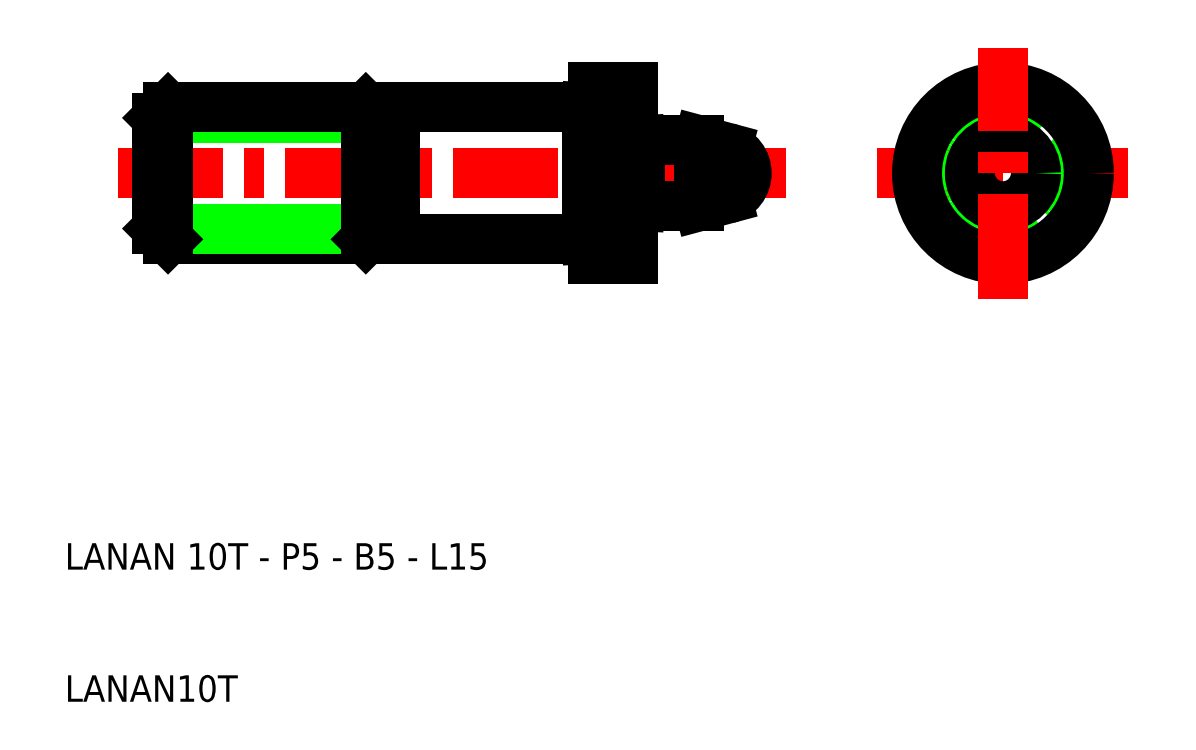
<metadata>
{"format":"dxf","ext":"dxf","renderer":"ezdxf+matplotlib","layout":"modelspace","background":"white","min_lineweight":24,"dpi":150}
</metadata>
<code>
0
SECTION
2
ENTITIES
0
LINE
8
CENTER
10
90.5
20
50
30
0
11
71.5
21
50
31
0
0
CIRCLE
8
0
10
81
20
50
30
0
40
5
0
CIRCLE
8
0
10
81
20
50
30
0
40
4.188
0
CIRCLE
8
0
10
81
20
50
30
0
40
2.5
0
CIRCLE
8
0
10
81
20
50
30
0
40
6.5
0
LINE
8
0
10
53
20
56.5
30
0
11
53
21
52.48
31
0
0
LINE
8
0
10
50
20
54.98
30
0
11
50
21
56.5
31
0
0
TEXT
8
0
10
10
20
10
30
0
40
2
1
LANAN10T
0
TEXT
8
0
10
10
20
20
30
0
40
2
1
LANAN 10T - P5 - B5 - L15
0
LINE
8
CENTER
10
14
20
50
30
0
11
50
21
50
31
0
0
LINE
8
0
10
17.81
20
45
30
0
11
32.78
21
45
31
0
0
LINE
8
0
10
49.5
20
55
30
0
11
35
21
55
31
0
0
LINE
8
0
10
17
20
45.81
30
0
11
33.59
21
45.81
31
0
0
LINE
8
0
10
17
20
54.19
30
0
11
33.59
21
54.19
31
0
0
LINE
8
0
10
17
20
54.19
30
0
11
17
21
45.81
31
0
0
LINE
8
0
10
17.81
20
55
30
0
11
17.81
21
45
31
0
0
LINE
8
0
10
17
20
45.81
30
0
11
17.81
21
45
31
0
0
LINE
8
0
10
17
20
54.19
30
0
11
17.81
21
55
31
0
0
LINE
8
0
10
35
20
55
30
0
11
35
21
45
31
0
0
LINE
8
CENTER
10
50
20
50
30
0
11
64.6
21
50
31
0
0
LINE
8
0
10
50
20
43.5
30
0
11
50
21
45.02
31
0
0
LINE
8
0
10
53
20
47.52
30
0
11
53
21
43.5
31
0
0
LINE
8
0
10
53
20
43.5
30
0
11
50
21
43.5
31
0
0
LINE
8
0
10
53.5
20
47.5
30
0
11
58
21
47.5
31
0
0
LINE
8
0
10
58
20
52.5
30
0
11
53.5
21
52.5
31
0
0
LINE
8
0
10
53.5
20
52.5
30
0
11
53.5
21
47.5
31
0
0
LINE
8
0
10
53
20
47.52
30
0
11
53
21
52.48
31
0
0
LINE
8
0
10
50
20
45.02
30
0
11
50
21
54.98
31
0
0
LINE
8
0
10
49.5
20
55
30
0
11
49.5
21
45
31
0
0
LINE
8
0
10
49.5
20
45
30
0
11
50
21
45.02
31
0
0
LINE
8
0
10
53.5
20
47.5
30
0
11
53
21
47.52
31
0
0
LINE
8
0
10
49.5
20
55
30
0
11
50
21
54.98
31
0
0
LINE
8
0
10
53.5
20
52.5
30
0
11
53
21
52.48
31
0
0
LINE
8
0
10
58
20
47.5
30
0
11
58
21
52.5
31
0
0
ARC
8
0
10
59.6
20
50
30
0
40
2
50
285
51
75
0
LINE
8
0
10
58
20
47.5
30
0
11
60.12
21
48.07
31
0
0
LINE
8
0
10
58
20
52.5
30
0
11
60.12
21
51.93
31
0
0
LINE
8
0
10
50
20
56.5
30
0
11
53
21
56.5
31
0
0
LINE
8
CENTER
10
81
20
40.5
30
0
11
81
21
59.5
31
0
0
LINE
8
0
10
33.59
20
54.19
30
0
11
33.59
21
45.81
31
0
0
LINE
8
0
10
32.78
20
55
30
0
11
32.78
21
45
31
0
0
LINE
8
0
10
33.59
20
45.81
30
0
11
32.78
21
45
31
0
0
LINE
8
0
10
33.59
20
54.19
30
0
11
32.78
21
55
31
0
0
LINE
8
0
10
33.59
20
54.19
30
0
11
35
21
54.19
31
0
0
LINE
8
0
10
33.59
20
45.81
30
0
11
35
21
45.81
31
0
0
LINE
8
0
10
32.78
20
55
30
0
11
17.81
21
55
31
0
0
LINE
8
0
10
35
20
45
30
0
11
49.5
21
45
31
0
0
ENDSEC
0
EOF

</code>
